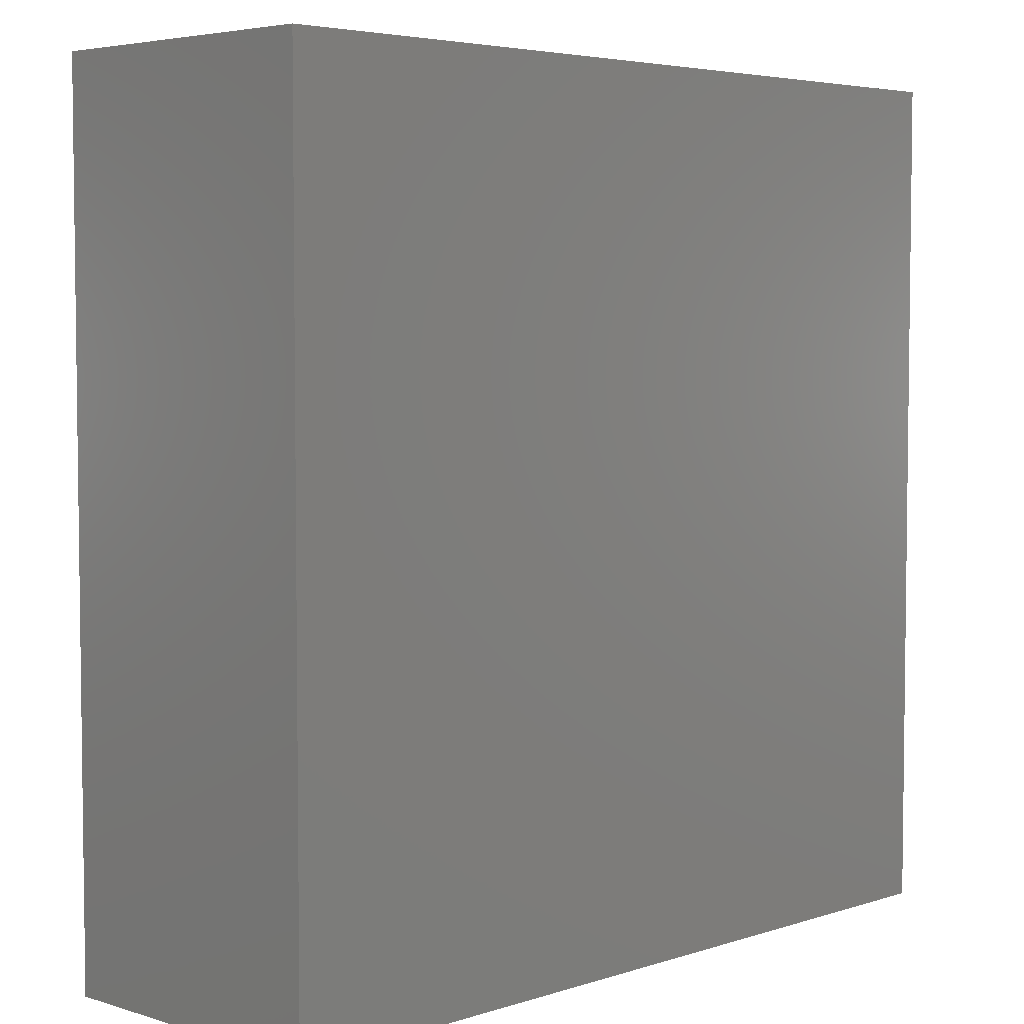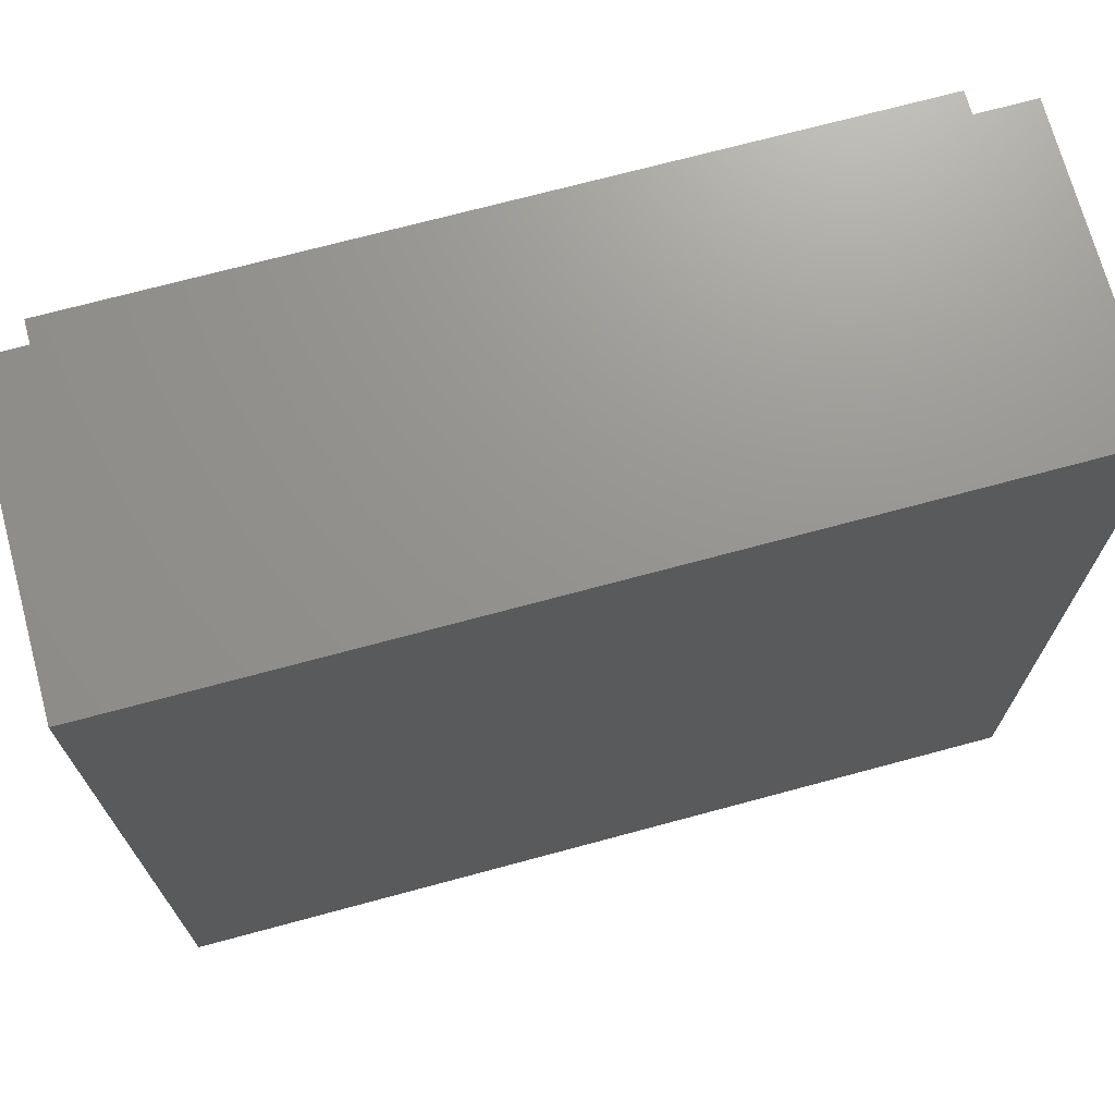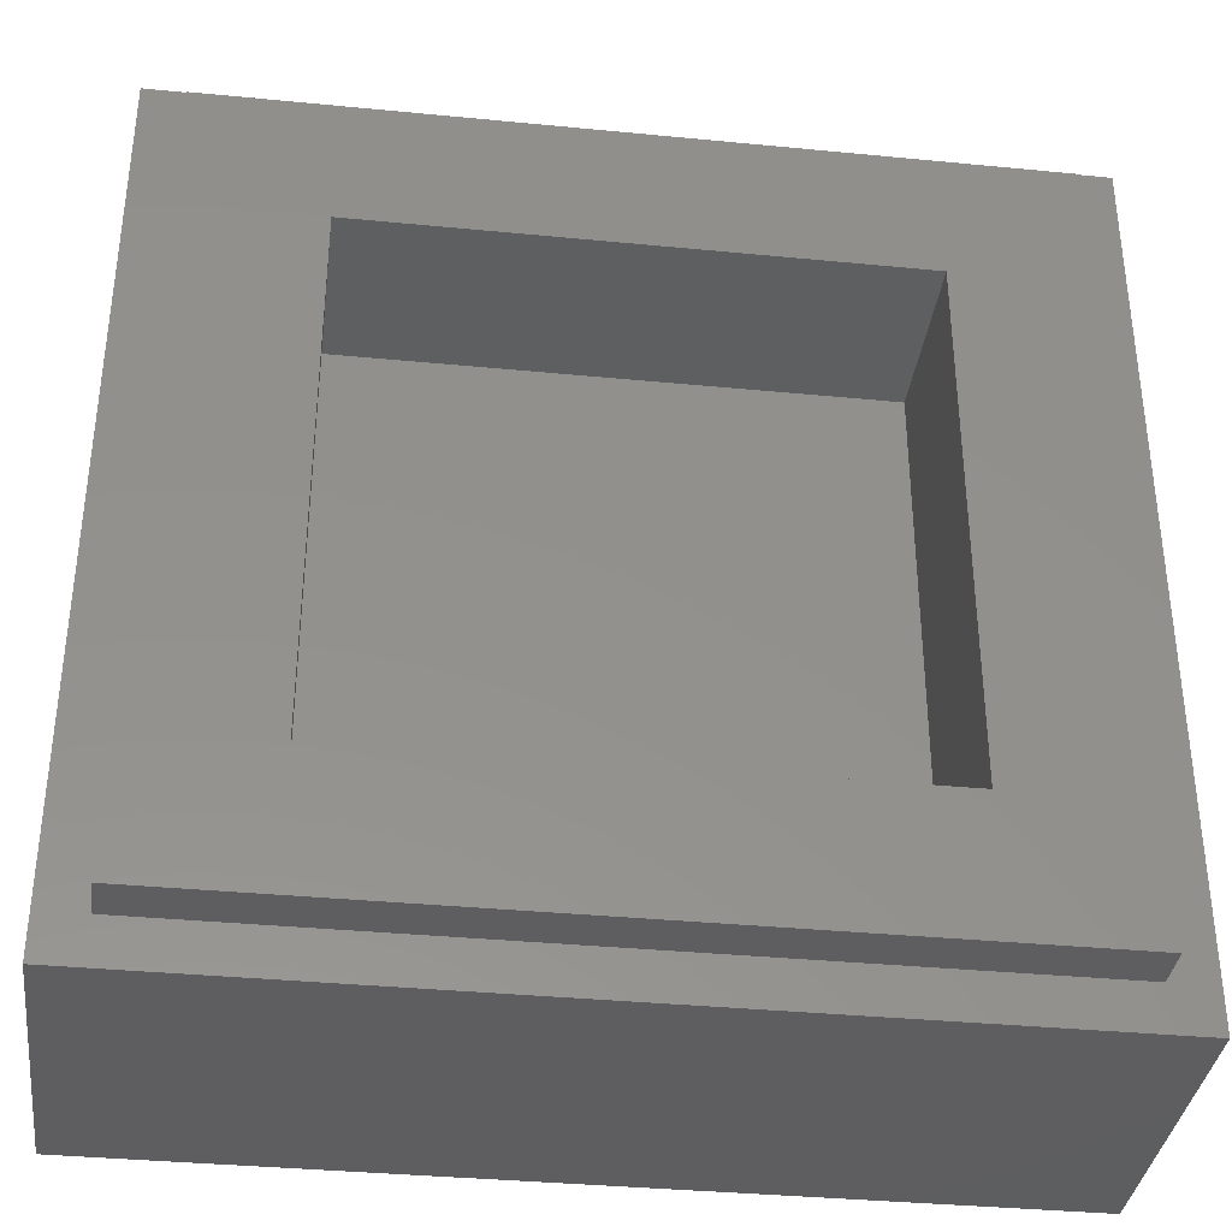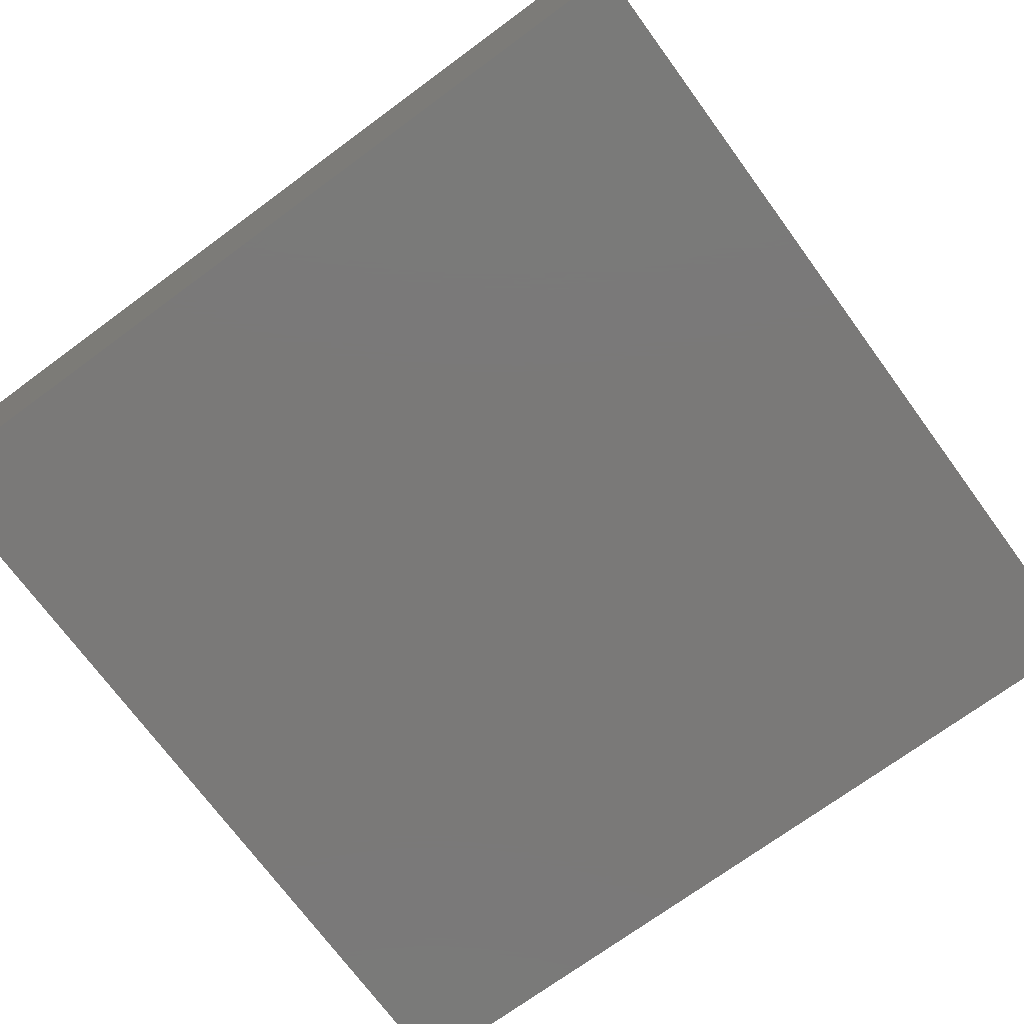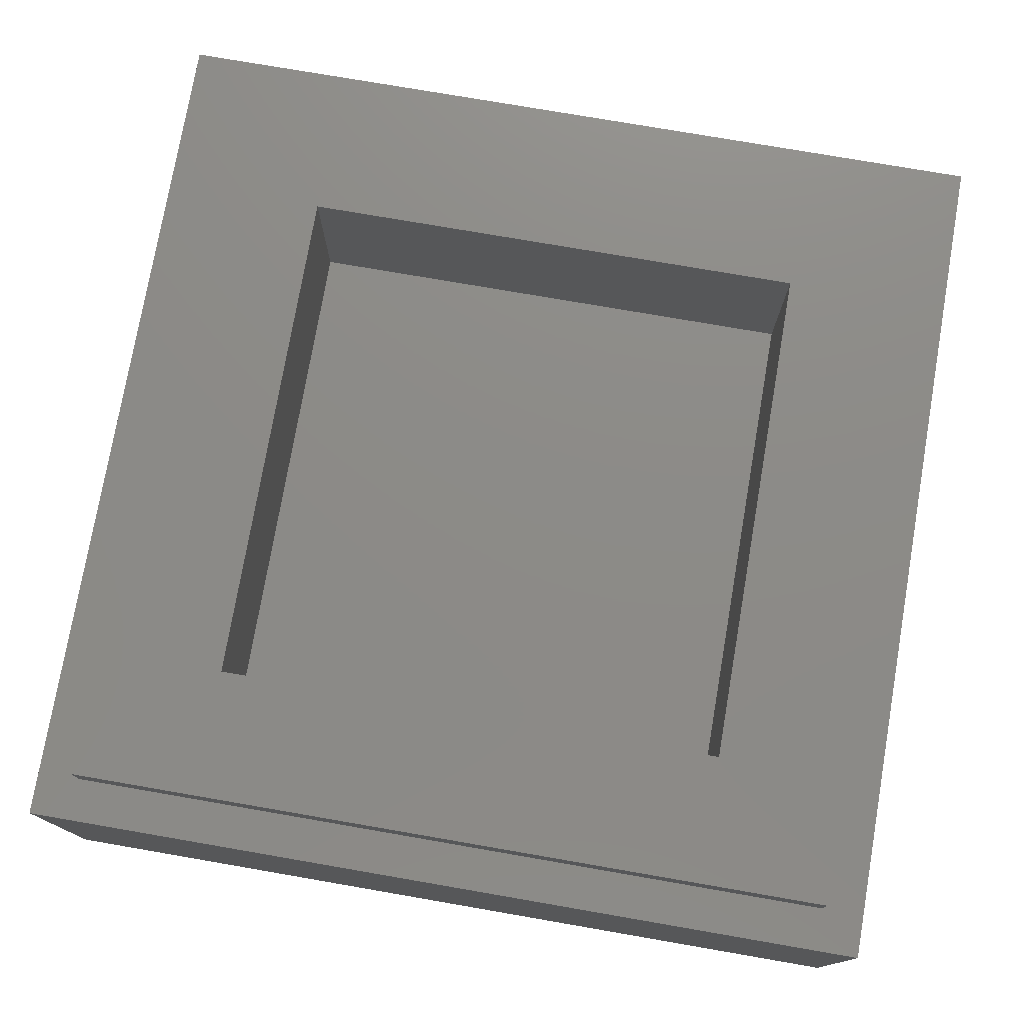
<metadata>
{"format":"stl","ext":"stl","renderer":"f3d","projection":"perspective","resolution":1024,"background":"white","views":[{"elev":4.6,"azim":-45.7,"up":"+Z"},{"elev":71.1,"azim":-15.1,"up":"+Z"},{"elev":-36.0,"azim":172.7,"up":"+Z"},{"elev":-72.5,"azim":36.3,"up":"+Y"},{"elev":76.3,"azim":-170.2,"up":"+Y"}]}
</metadata>
<code>
# stl→obj: 264 verts, 524 faces
v -4 2.8 4
v -4 0 4
v 4 0 4
v 4 2.8 4
v -4 2.8 -4
v -4 0 -4
v 4 2.8 -4
v 4 0 -4
v -2.4 1.6 2.4
v 2.4 1.6 2.4
v 2.4 1.6 -2.4
v -2.4 1.6 -2.4
v -2.4 3.2 2.4
v 2.4 3.2 2.4
v -2.4 3.2 -2.4
v 2.4 3.2 -2.4
v -3.6 3.2 3.6
v -3.6 2.8 3.6
v 3.6 2.8 3.6
v 3.6 3.2 3.6
v -3.6 3.2 -3.6
v -3.6 2.8 -3.6
v 3.6 3.2 -3.6
v 3.6 2.8 -3.6
v 3.768 0 -3.016
v 3.06 0 -3.124
v 3.616 0 -3.616
v 3.708 0 -3.508
v 3.92 0 0
v 3.3 0 0
v 3.292 0 -1.184
v 3.924 0 -0.66
v 3.892 0 -1.4
v 3.832 0 -2.324
v 3.248 0 -1.908
v 3.216 0 -2.432
v 1.632 0 -3.876
v 1.46 0 -3.276
v 0.752 0 -3.308
v 1.108 0 -3.908
v 2.248 0 -0.308
v 2.152 0 -0.524
v 2.492 0 -0.832
v 2.524 0 -0.592
v 2.184 0 -1.06
v 1.768 0 -1.34
v 1.924 0 -1.848
v 2.416 0 -1.568
v 2.908 0 -1.908
v 3.108 0 -1.6
v 3.016 0 -1.124
v 2.768 0 -1.368
v 2.28 0 0
v 2.352 0 -0.152
v 2.7 0 0
v 2.8 0 -0.308
v 0.056 0 -1.392
v 0.34 0 -0.952
v 0 0 -0.82
v 0 0 -1.36
v 0.924 0 -1.832
v 0.276 0 -2.152
v 0.416 0 -2.54
v 0.908 0 -2.34
v 0.448 0 -1.432
v 0 0 -1.46
v 0 0 -1.92
v 1.92 0 0
v 1.768 0 -0.232
v 0.768 0 -0.14
v 1.26 0 -0.216
v 1.36 0 0
v 0.82 0 0
v 1.46 0 0
v 2.984 0 -2.308
v 3.152 0 -1.924
v 2.892 0 -0.632
v 0.74 0 -1.048
v 1.016 0 -0.632
v 0.632 0 -0.432
v 0 0 -3.3
v 0 0 -3.92
v 0 0 -2.7
v 0 0 -2.28
v 3.048 0 -2.8
v 3.492 0 -3.692
v 2.984 0 -3.14
v 2.26 0 -3.216
v 2.692 0 -3.784
v 2.232 0 -3.832
v 1.34 0 -1.6
v 1.248 0 -2.184
v -3.016 0 -3.768
v -3.124 0 -3.06
v -3.616 0 -3.616
v -3.508 0 -3.708
v -1.184 0 -3.292
v -0.66 0 -3.924
v -1.4 0 -3.892
v -2.324 0 -3.832
v -1.908 0 -3.248
v -2.432 0 -3.216
v -3.876 0 -1.632
v -3.276 0 -1.46
v -3.308 0 -0.752
v -3.908 0 -1.108
v -0.308 0 -2.248
v -0.524 0 -2.152
v -0.832 0 -2.492
v -0.592 0 -2.524
v -1.06 0 -2.184
v -1.34 0 -1.768
v -1.848 0 -1.924
v -1.568 0 -2.416
v -1.908 0 -2.908
v -1.6 0 -3.108
v -1.124 0 -3.016
v -1.368 0 -2.768
v -0.152 0 -2.352
v -0.308 0 -2.8
v -1.392 0 -0.056
v -0.952 0 -0.34
v -0.82 0 0
v -1.36 0 0
v -1.832 0 -0.924
v -2.152 0 -0.276
v -2.54 0 -0.416
v -2.34 0 -0.908
v -1.432 0 -0.448
v -1.46 0 0
v -1.92 0 0
v -0.232 0 -1.768
v -0.14 0 -0.768
v -0.216 0 -1.26
v -2.308 0 -2.984
v -1.924 0 -3.152
v -0.632 0 -2.892
v -1.048 0 -0.74
v -0.632 0 -1.016
v -0.432 0 -0.632
v -3.3 0 0
v -3.92 0 0
v -2.7 0 0
v -2.28 0 0
v -2.8 0 -3.048
v -3.692 0 -3.492
v -3.14 0 -2.984
v -3.216 0 -2.26
v -3.784 0 -2.692
v -3.832 0 -2.232
v -1.6 0 -1.34
v -2.184 0 -1.248
v -3.768 0 3.016
v -3.06 0 3.124
v -3.616 0 3.616
v -3.708 0 3.508
v -3.292 0 1.184
v -3.924 0 0.66
v -3.892 0 1.4
v -3.832 0 2.324
v -3.248 0 1.908
v -3.216 0 2.432
v -1.632 0 3.876
v -1.46 0 3.276
v -0.752 0 3.308
v -1.108 0 3.908
v -2.248 0 0.308
v -2.152 0 0.524
v -2.492 0 0.832
v -2.524 0 0.592
v -2.184 0 1.06
v -1.768 0 1.34
v -1.924 0 1.848
v -2.416 0 1.568
v -2.908 0 1.908
v -3.108 0 1.6
v -3.016 0 1.124
v -2.768 0 1.368
v -2.352 0 0.152
v -2.8 0 0.308
v -0.056 0 1.392
v -0.34 0 0.952
v 0 0 0.82
v 0 0 1.36
v -0.924 0 1.832
v -0.276 0 2.152
v -0.416 0 2.54
v -0.908 0 2.34
v -0.448 0 1.432
v 0 0 1.46
v 0 0 1.92
v -1.768 0 0.232
v -0.768 0 0.14
v -1.26 0 0.216
v -2.984 0 2.308
v -3.152 0 1.924
v -2.892 0 0.632
v -0.74 0 1.048
v -1.016 0 0.632
v -0.632 0 0.432
v 0 0 3.3
v 0 0 3.92
v 0 0 2.7
v 0 0 2.28
v -3.048 0 2.8
v -3.492 0 3.692
v -2.984 0 3.14
v -2.26 0 3.216
v -2.692 0 3.784
v -2.232 0 3.832
v -1.34 0 1.6
v -1.248 0 2.184
v 3.016 0 3.768
v 3.124 0 3.06
v 3.616 0 3.616
v 3.508 0 3.708
v 1.184 0 3.292
v 0.66 0 3.924
v 1.4 0 3.892
v 2.324 0 3.832
v 1.908 0 3.248
v 2.432 0 3.216
v 3.876 0 1.632
v 3.276 0 1.46
v 3.308 0 0.752
v 3.908 0 1.108
v 0.308 0 2.248
v 0.524 0 2.152
v 0.832 0 2.492
v 0.592 0 2.524
v 1.06 0 2.184
v 1.34 0 1.768
v 1.848 0 1.924
v 1.568 0 2.416
v 1.908 0 2.908
v 1.6 0 3.108
v 1.124 0 3.016
v 1.368 0 2.768
v 0.152 0 2.352
v 0.308 0 2.8
v 1.392 0 0.056
v 0.952 0 0.34
v 1.832 0 0.924
v 2.152 0 0.276
v 2.54 0 0.416
v 2.34 0 0.908
v 1.432 0 0.448
v 0.232 0 1.768
v 0.14 0 0.768
v 0.216 0 1.26
v 2.308 0 2.984
v 1.924 0 3.152
v 0.632 0 2.892
v 1.048 0 0.74
v 0.632 0 1.016
v 0.432 0 0.632
v 2.8 0 3.048
v 3.692 0 3.492
v 3.14 0 2.984
v 3.216 0 2.26
v 3.784 0 2.692
v 3.832 0 2.232
v 1.6 0 1.34
v 2.184 0 1.248
f 1 2 3
f 3 4 1
f 5 6 2
f 2 1 5
f 7 8 6
f 6 5 7
f 4 3 8
f 8 7 4
f 9 10 11
f 11 12 9
f 9 13 14
f 14 10 9
f 12 15 13
f 13 9 12
f 11 16 15
f 15 12 11
f 10 14 16
f 16 11 10
f 17 18 19
f 19 20 17
f 21 22 18
f 18 17 21
f 23 24 22
f 22 21 23
f 20 19 24
f 24 23 20
f 20 14 13
f 13 17 20
f 17 13 15
f 15 21 17
f 21 15 16
f 16 23 21
f 23 16 14
f 14 20 23
f 4 19 18
f 18 1 4
f 1 18 22
f 22 5 1
f 5 22 24
f 24 7 5
f 7 24 19
f 19 4 7
f 25 26 27
f 27 28 25
f 29 30 31
f 31 32 29
f 32 31 33
f 34 33 31
f 31 35 34
f 36 34 35
f 37 38 39
f 39 40 37
f 41 42 43
f 43 44 41
f 45 46 47
f 47 48 45
f 49 50 51
f 51 52 49
f 53 54 55
f 55 54 44
f 44 56 55
f 57 58 59
f 59 60 57
f 61 62 63
f 63 64 61
f 65 57 66
f 66 67 65
f 42 41 68
f 68 69 42
f 70 71 72
f 72 73 70
f 74 69 68
f 49 75 36
f 36 76 49
f 56 44 43
f 43 77 56
f 58 78 79
f 79 80 58
f 40 39 81
f 81 82 40
f 83 63 62
f 62 84 83
f 57 65 78
f 78 58 57
f 70 80 79
f 79 71 70
f 77 43 52
f 52 51 77
f 76 50 49
f 36 75 85
f 86 87 88
f 88 89 86
f 34 36 26
f 26 25 34
f 85 26 36
f 90 89 88
f 27 26 87
f 87 86 27
f 38 37 90
f 90 88 38
f 91 61 64
f 64 92 91
f 92 47 46
f 46 91 92
f 43 45 48
f 48 52 43
f 8 32 33
f 8 33 34
f 75 88 87
f 87 85 75
f 8 34 25
f 8 25 28
f 8 28 27
f 8 27 86
f 8 86 89
f 8 89 90
f 8 90 37
f 8 37 40
f 40 82 8
f 51 31 77
f 35 76 36
f 76 35 31
f 31 50 76
f 31 51 50
f 77 31 30
f 30 56 77
f 30 55 56
f 54 41 44
f 41 54 53
f 53 68 41
f 79 46 42
f 42 69 79
f 74 71 79
f 79 69 74
f 43 42 46
f 46 45 43
f 46 79 78
f 78 91 46
f 65 67 62
f 62 61 65
f 62 67 84
f 65 61 91
f 91 78 65
f 74 72 71
f 75 49 48
f 48 47 75
f 88 75 47
f 85 87 26
f 38 88 47
f 47 92 38
f 63 83 81
f 81 39 63
f 63 39 38
f 38 64 63
f 38 92 64
f 52 48 49
f 57 60 66
f 70 59 58
f 58 80 70
f 59 70 73
f 32 8 3
f 3 29 32
f 93 94 95
f 95 96 93
f 82 81 97
f 97 98 82
f 98 97 99
f 100 99 97
f 97 101 100
f 102 100 101
f 103 104 105
f 105 106 103
f 107 108 109
f 109 110 107
f 111 112 113
f 113 114 111
f 115 116 117
f 117 118 115
f 84 119 83
f 83 119 110
f 110 120 83
f 121 122 123
f 123 124 121
f 125 126 127
f 127 128 125
f 129 121 130
f 130 131 129
f 108 107 67
f 67 132 108
f 133 134 60
f 60 59 133
f 66 132 67
f 115 135 102
f 102 136 115
f 120 110 109
f 109 137 120
f 122 138 139
f 139 140 122
f 106 105 141
f 141 142 106
f 143 127 126
f 126 144 143
f 121 129 138
f 138 122 121
f 133 140 139
f 139 134 133
f 137 109 118
f 118 117 137
f 136 116 115
f 102 135 145
f 146 147 148
f 148 149 146
f 100 102 94
f 94 93 100
f 145 94 102
f 150 149 148
f 95 94 147
f 147 146 95
f 104 103 150
f 150 148 104
f 151 125 128
f 128 152 151
f 152 113 112
f 112 151 152
f 109 111 114
f 114 118 109
f 6 98 99
f 6 99 100
f 135 148 147
f 147 145 135
f 6 100 93
f 6 93 96
f 6 96 95
f 6 95 146
f 6 146 149
f 6 149 150
f 6 150 103
f 6 103 106
f 106 142 6
f 117 97 137
f 101 136 102
f 136 101 97
f 97 116 136
f 97 117 116
f 137 97 81
f 81 120 137
f 81 83 120
f 119 107 110
f 107 119 84
f 84 67 107
f 139 112 108
f 108 132 139
f 66 134 139
f 139 132 66
f 109 108 112
f 112 111 109
f 112 139 138
f 138 151 112
f 129 131 126
f 126 125 129
f 126 131 144
f 129 125 151
f 151 138 129
f 66 60 134
f 135 115 114
f 114 113 135
f 148 135 113
f 145 147 94
f 104 148 113
f 113 152 104
f 127 143 141
f 141 105 127
f 127 105 104
f 104 128 127
f 104 152 128
f 118 114 115
f 121 124 130
f 133 123 122
f 122 140 133
f 123 133 59
f 98 6 8
f 8 82 98
f 153 154 155
f 155 156 153
f 142 141 157
f 157 158 142
f 158 157 159
f 160 159 157
f 157 161 160
f 162 160 161
f 163 164 165
f 165 166 163
f 167 168 169
f 169 170 167
f 171 172 173
f 173 174 171
f 175 176 177
f 177 178 175
f 144 179 143
f 143 179 170
f 170 180 143
f 181 182 183
f 183 184 181
f 185 186 187
f 187 188 185
f 189 181 190
f 190 191 189
f 168 167 131
f 131 192 168
f 193 194 124
f 124 123 193
f 130 192 131
f 175 195 162
f 162 196 175
f 180 170 169
f 169 197 180
f 182 198 199
f 199 200 182
f 166 165 201
f 201 202 166
f 203 187 186
f 186 204 203
f 181 189 198
f 198 182 181
f 193 200 199
f 199 194 193
f 197 169 178
f 178 177 197
f 196 176 175
f 162 195 205
f 206 207 208
f 208 209 206
f 160 162 154
f 154 153 160
f 205 154 162
f 210 209 208
f 155 154 207
f 207 206 155
f 164 163 210
f 210 208 164
f 211 185 188
f 188 212 211
f 212 173 172
f 172 211 212
f 169 171 174
f 174 178 169
f 2 158 159
f 2 159 160
f 195 208 207
f 207 205 195
f 2 160 153
f 2 153 156
f 2 156 155
f 2 155 206
f 2 206 209
f 2 209 210
f 2 210 163
f 2 163 166
f 166 202 2
f 177 157 197
f 161 196 162
f 196 161 157
f 157 176 196
f 157 177 176
f 197 157 141
f 141 180 197
f 141 143 180
f 179 167 170
f 167 179 144
f 144 131 167
f 199 172 168
f 168 192 199
f 130 194 199
f 199 192 130
f 169 168 172
f 172 171 169
f 172 199 198
f 198 211 172
f 189 191 186
f 186 185 189
f 186 191 204
f 189 185 211
f 211 198 189
f 130 124 194
f 195 175 174
f 174 173 195
f 208 195 173
f 205 207 154
f 164 208 173
f 173 212 164
f 187 203 201
f 201 165 187
f 187 165 164
f 164 188 187
f 164 212 188
f 178 174 175
f 181 184 190
f 193 183 182
f 182 200 193
f 183 193 123
f 158 2 6
f 6 142 158
f 213 214 215
f 215 216 213
f 202 201 217
f 217 218 202
f 218 217 219
f 220 219 217
f 217 221 220
f 222 220 221
f 223 224 225
f 225 226 223
f 227 228 229
f 229 230 227
f 231 232 233
f 233 234 231
f 235 236 237
f 237 238 235
f 204 239 203
f 203 239 230
f 230 240 203
f 241 242 73
f 73 72 241
f 243 244 245
f 245 246 243
f 247 241 74
f 74 68 247
f 228 227 191
f 191 248 228
f 249 250 184
f 184 183 249
f 190 248 191
f 235 251 222
f 222 252 235
f 240 230 229
f 229 253 240
f 242 254 255
f 255 256 242
f 226 225 30
f 30 29 226
f 55 245 244
f 244 53 55
f 241 247 254
f 254 242 241
f 249 256 255
f 255 250 249
f 253 229 238
f 238 237 253
f 252 236 235
f 222 251 257
f 258 259 260
f 260 261 258
f 220 222 214
f 214 213 220
f 257 214 222
f 262 261 260
f 215 214 259
f 259 258 215
f 224 223 262
f 262 260 224
f 263 243 246
f 246 264 263
f 264 233 232
f 232 263 264
f 229 231 234
f 234 238 229
f 3 218 219
f 3 219 220
f 251 260 259
f 259 257 251
f 3 220 213
f 3 213 216
f 3 216 215
f 3 215 258
f 3 258 261
f 3 261 262
f 3 262 223
f 3 223 226
f 226 29 3
f 237 217 253
f 221 252 222
f 252 221 217
f 217 236 252
f 217 237 236
f 253 217 201
f 201 240 253
f 201 203 240
f 239 227 230
f 227 239 204
f 204 191 227
f 255 232 228
f 228 248 255
f 190 250 255
f 255 248 190
f 229 228 232
f 232 231 229
f 232 255 254
f 254 263 232
f 247 68 244
f 244 243 247
f 244 68 53
f 247 243 263
f 263 254 247
f 190 184 250
f 251 235 234
f 234 233 251
f 260 251 233
f 257 259 214
f 224 260 233
f 233 264 224
f 245 55 30
f 30 225 245
f 245 225 224
f 224 246 245
f 224 264 246
f 238 234 235
f 241 72 74
f 249 73 242
f 242 256 249
f 73 249 183
f 218 3 2
f 2 202 218
f 183 123 59
f 59 73 183

</code>
